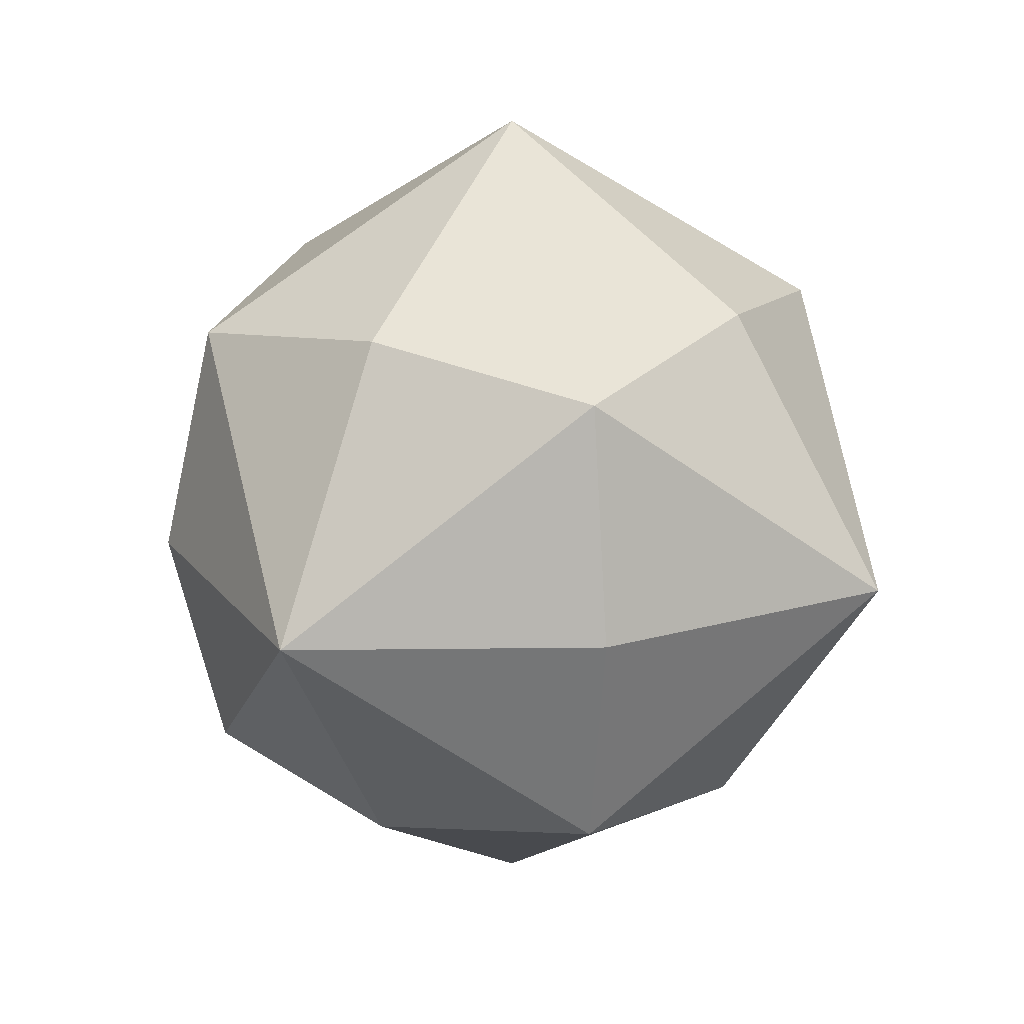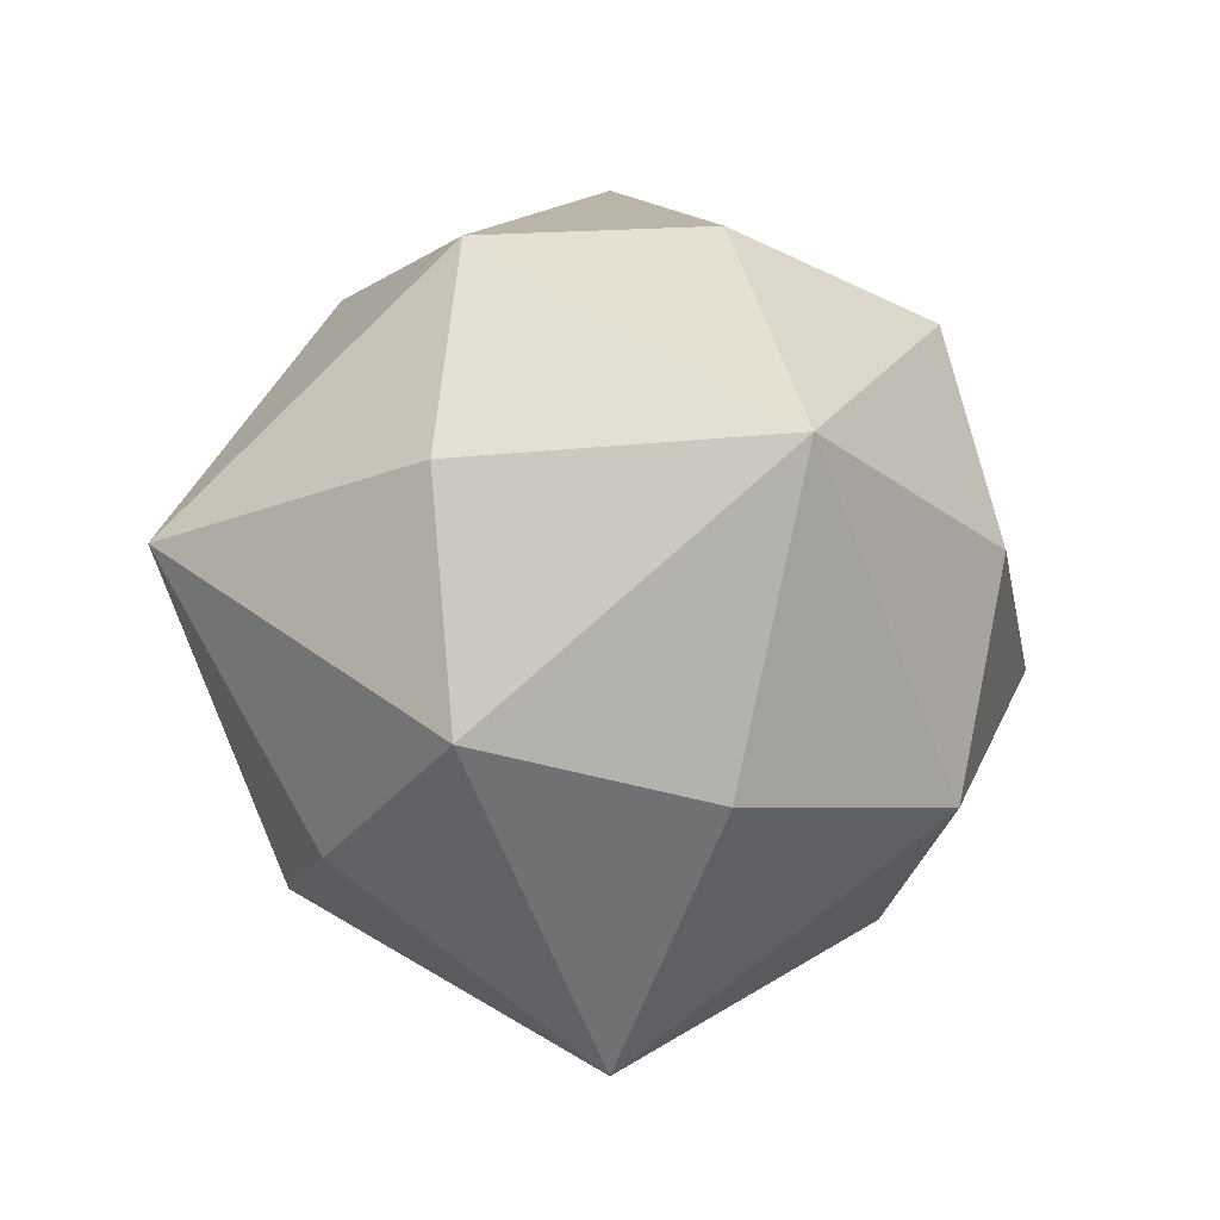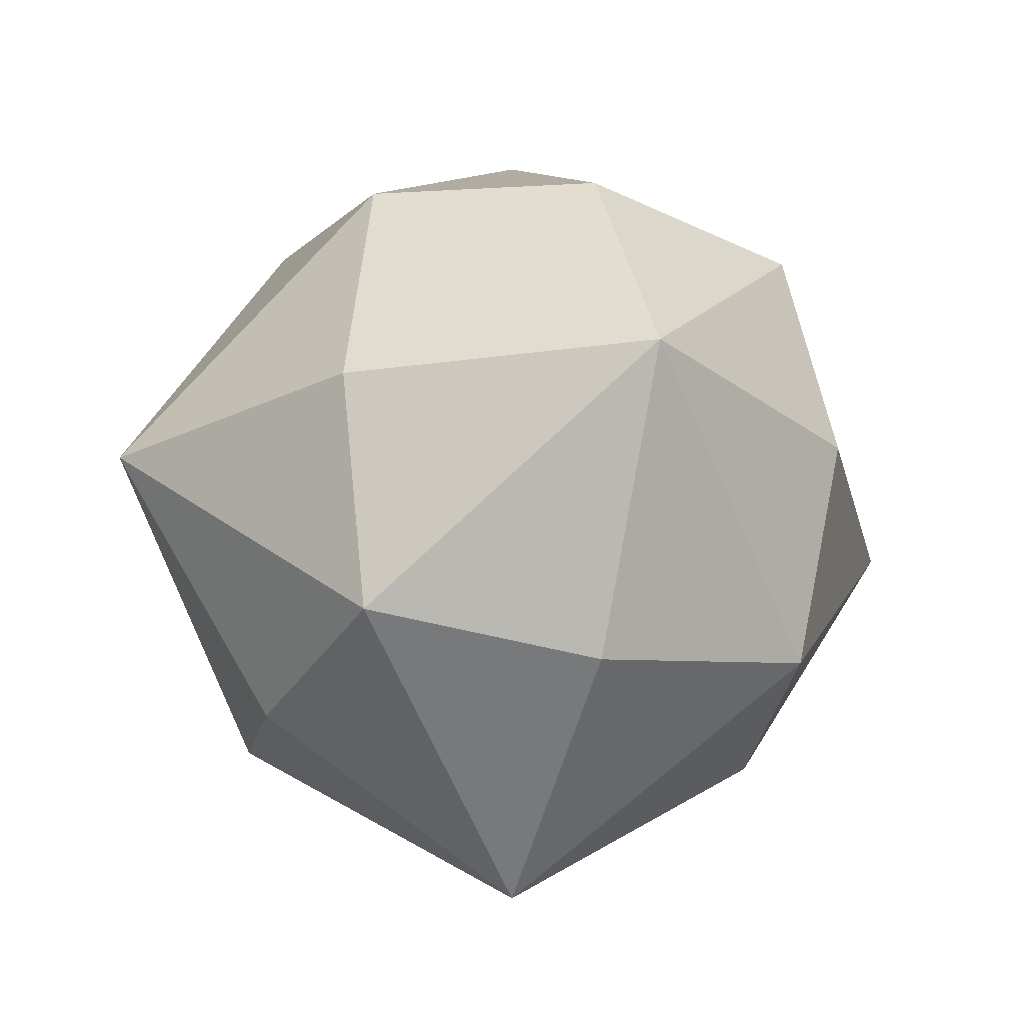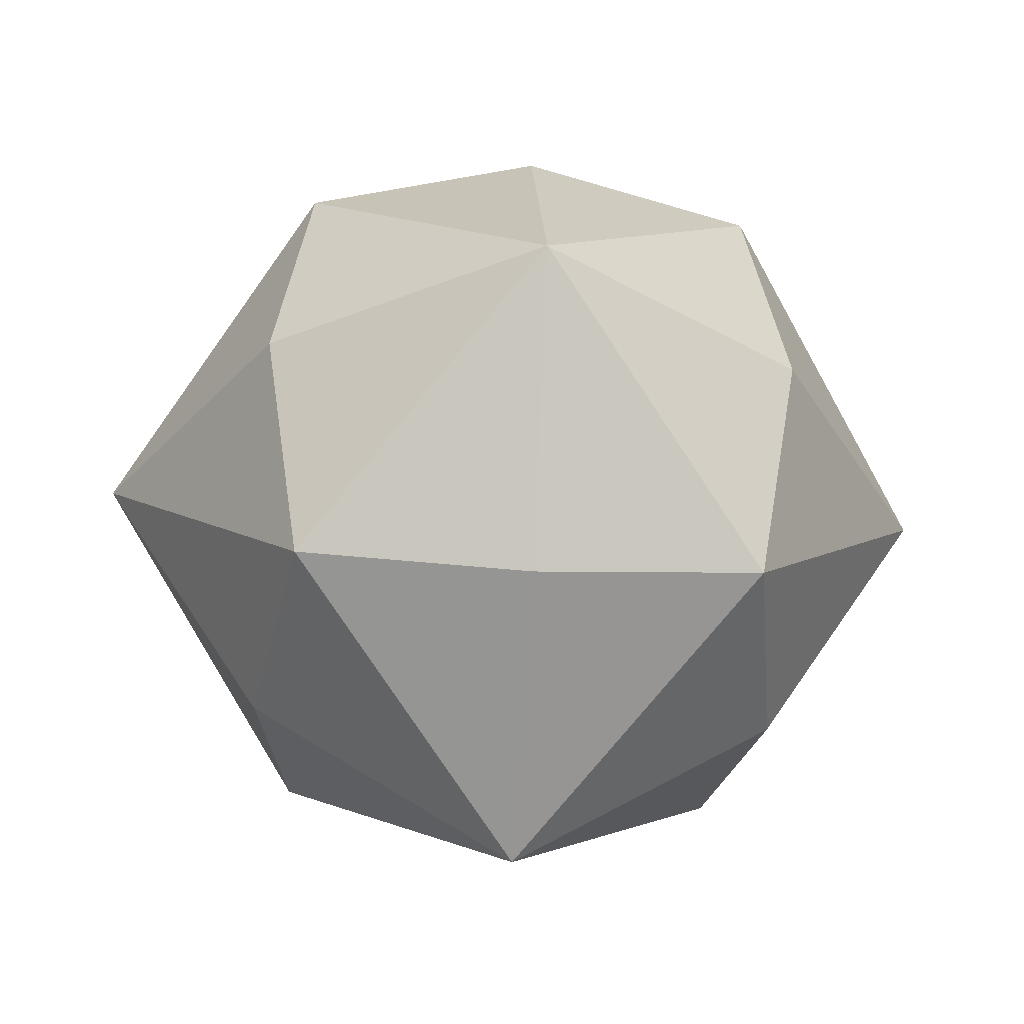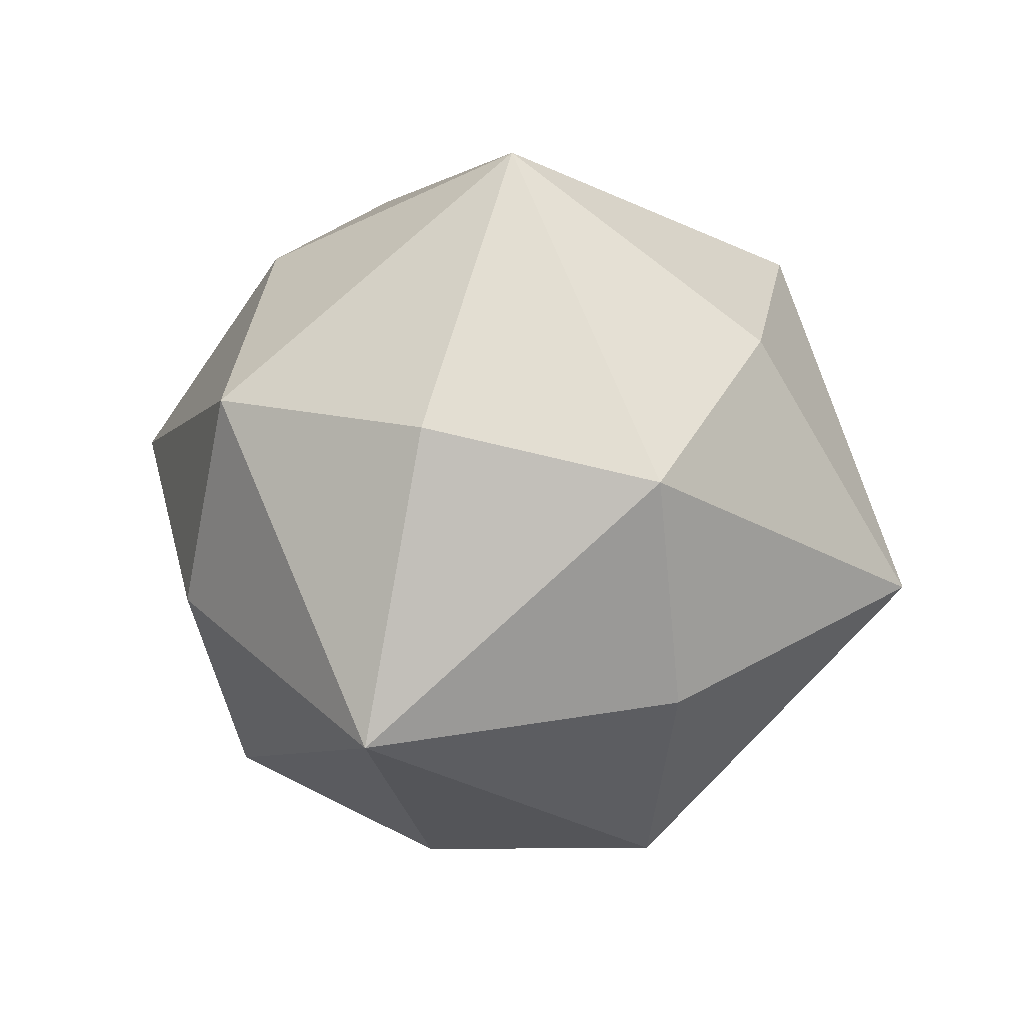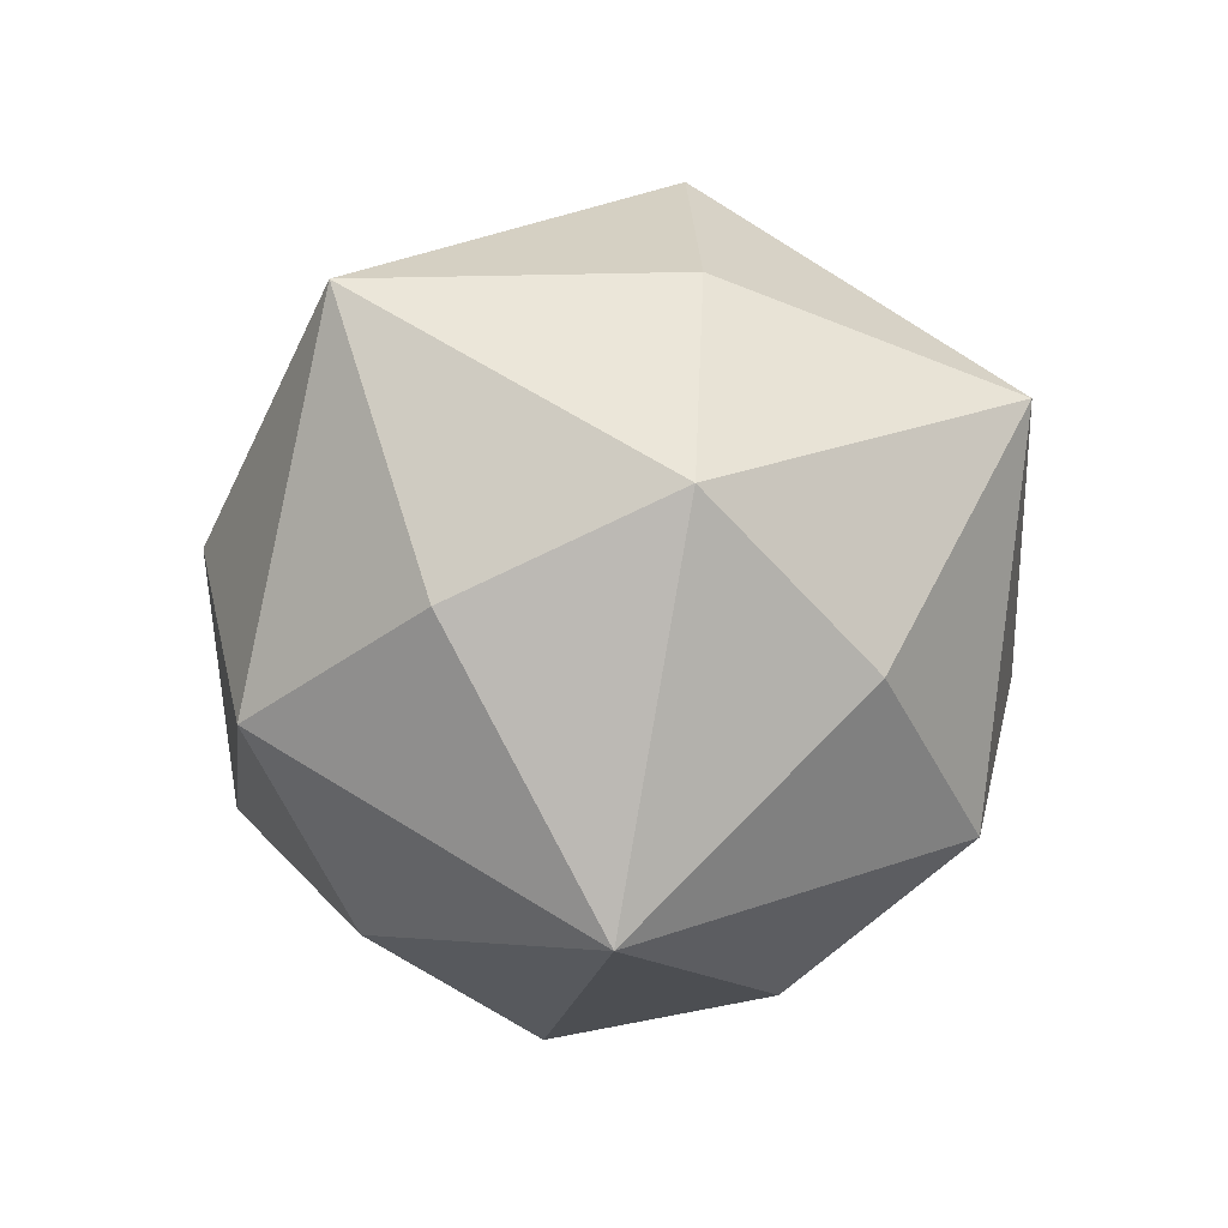
<metadata>
{"format":"obj","ext":"obj","renderer":"f3d","projection":"perspective","resolution":1024,"background":"white","views":[{"elev":21.0,"azim":31.0,"up":"+Z"},{"elev":-20.8,"azim":-112.1,"up":"+Z"},{"elev":-23.7,"azim":-109.0,"up":"+Y"},{"elev":-36.4,"azim":-4.5,"up":"+Y"},{"elev":33.8,"azim":-70.9,"up":"+Y"},{"elev":-51.2,"azim":-146.5,"up":"+Y"}]}
</metadata>
<code>
o Disdyakis Dodecahedron
v 0 0 0
v 1.641 0 -1.035
v 1.414 1.414 -1.261
v 0 1.641 -1.035
v -1.414 1.414 -1.261
v -1.641 0 -1.035
v -1.414 -1.414 -1.261
v 0 -1.641 -1.035
v 1.414 -1.414 -1.261
v 0 0 -5.351
v 1.641 0 -4.316
v 1.414 -1.414 -4.09
v 0 -1.641 -4.316
v -1.414 -1.414 -4.09
v -1.641 0 -4.316
v -1.414 1.414 -4.09
v 0 1.641 -4.316
v 1.414 1.414 -4.09
v 2.675 0 -2.675
v 1.641 -1.641 -2.675
v 1.641 1.641 -2.675
v -2.675 0 -2.675
v -1.641 1.641 -2.675
v -1.641 -1.641 -2.675
v 0 2.675 -2.675
v 0 -2.675 -2.675
g Disdyakis Dodecahedron
f 1 2 3
f 1 3 4
f 1 4 5
f 1 5 6
f 1 6 7
f 1 7 8
f 1 8 9
f 1 9 2
f 10 11 12
f 10 12 13
f 10 13 14
f 10 14 15
f 10 15 16
f 10 16 17
f 10 17 18
f 10 18 11
f 19 2 9
f 19 9 20
f 19 20 12
f 19 12 11
f 19 11 18
f 19 18 21
f 19 21 3
f 19 3 2
f 22 6 5
f 22 5 23
f 22 23 16
f 22 16 15
f 22 15 14
f 22 14 24
f 22 24 7
f 22 7 6
f 25 21 18
f 25 18 17
f 25 17 16
f 25 16 23
f 25 23 5
f 25 5 4
f 25 4 3
f 25 3 21
f 26 20 9
f 26 9 8
f 26 8 7
f 26 7 24
f 26 24 14
f 26 14 13
f 26 13 12
f 26 12 20

</code>
